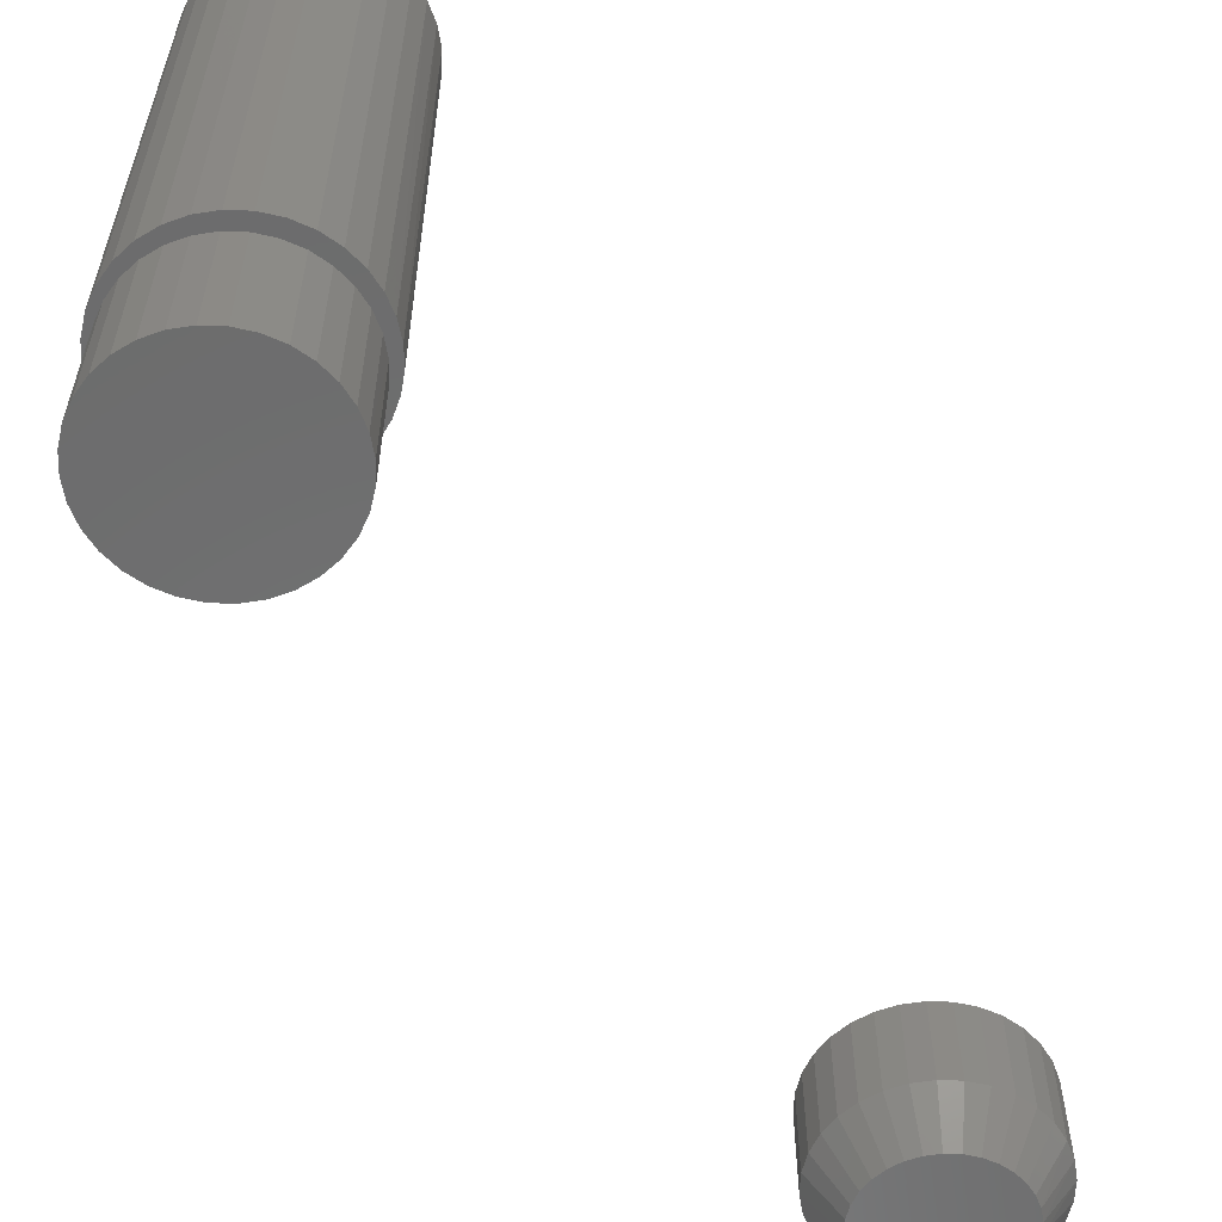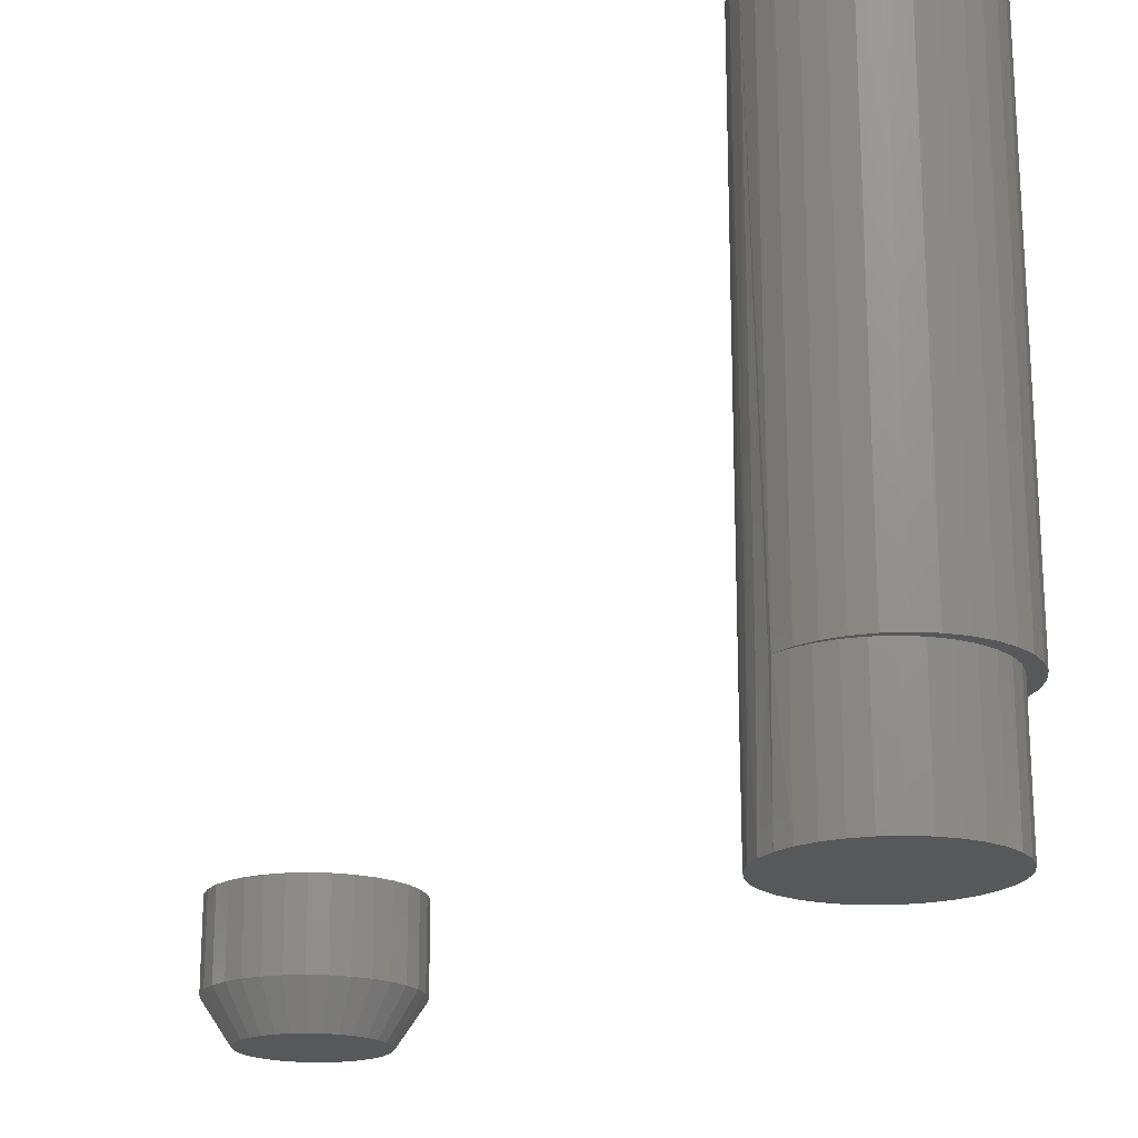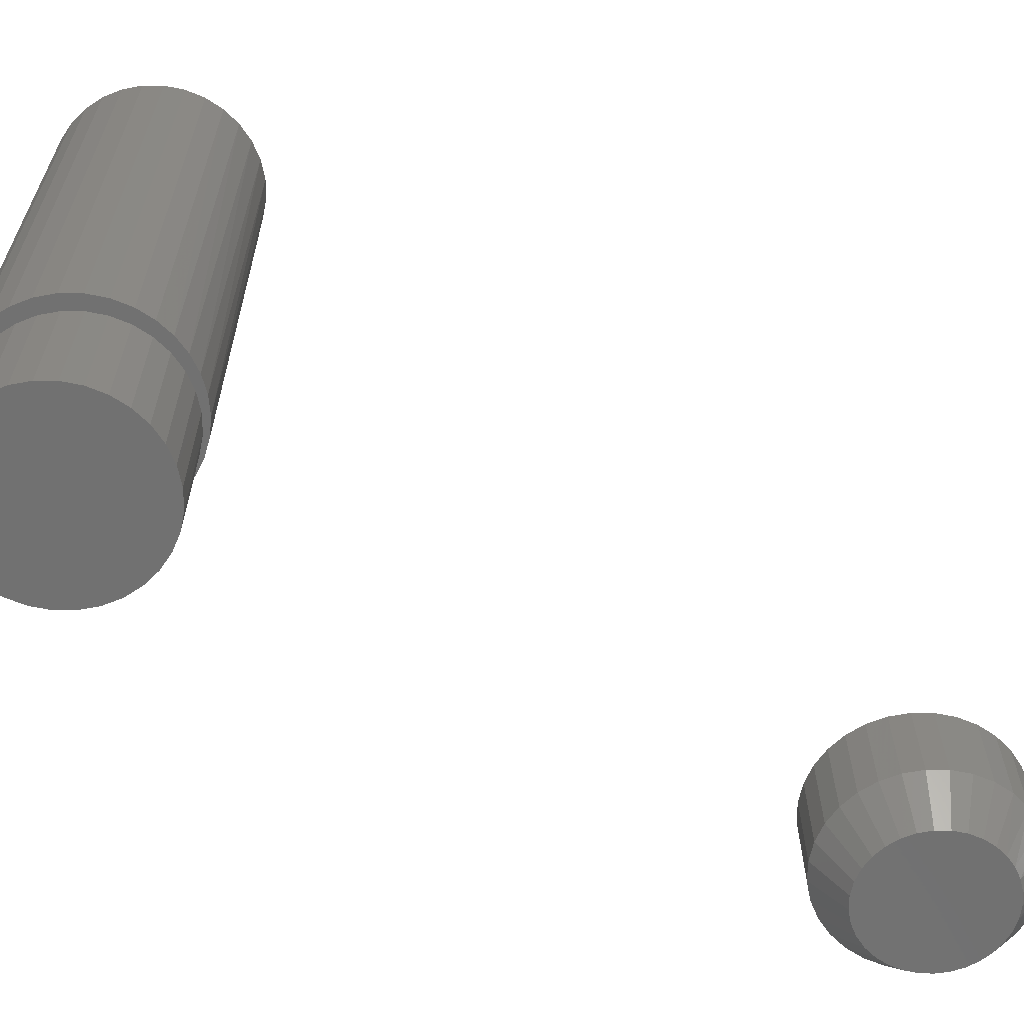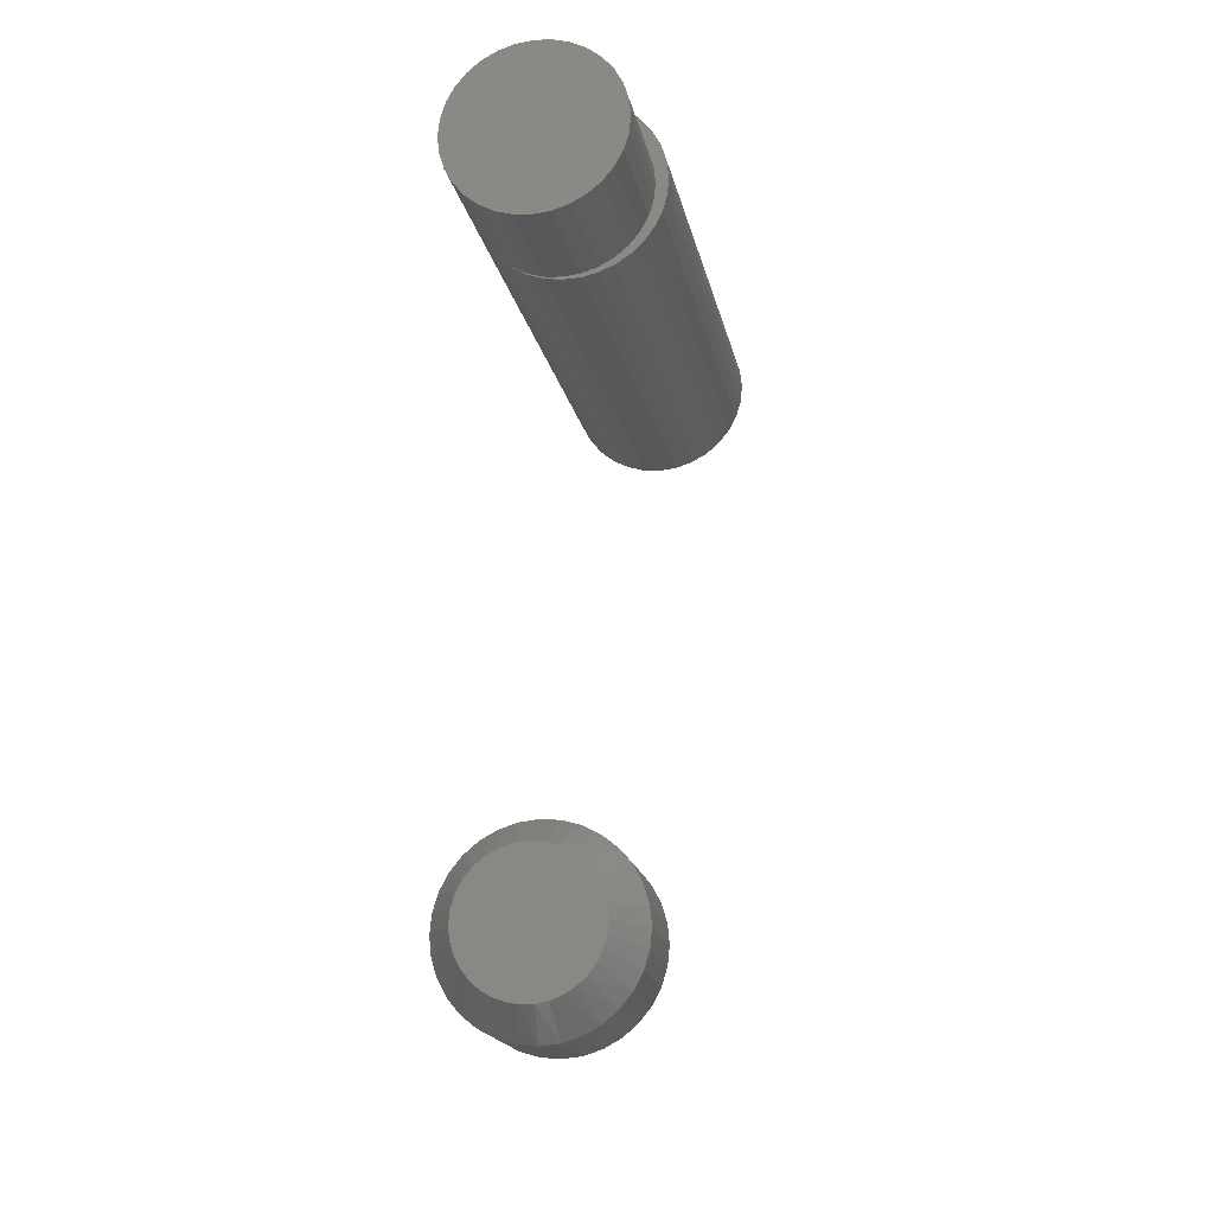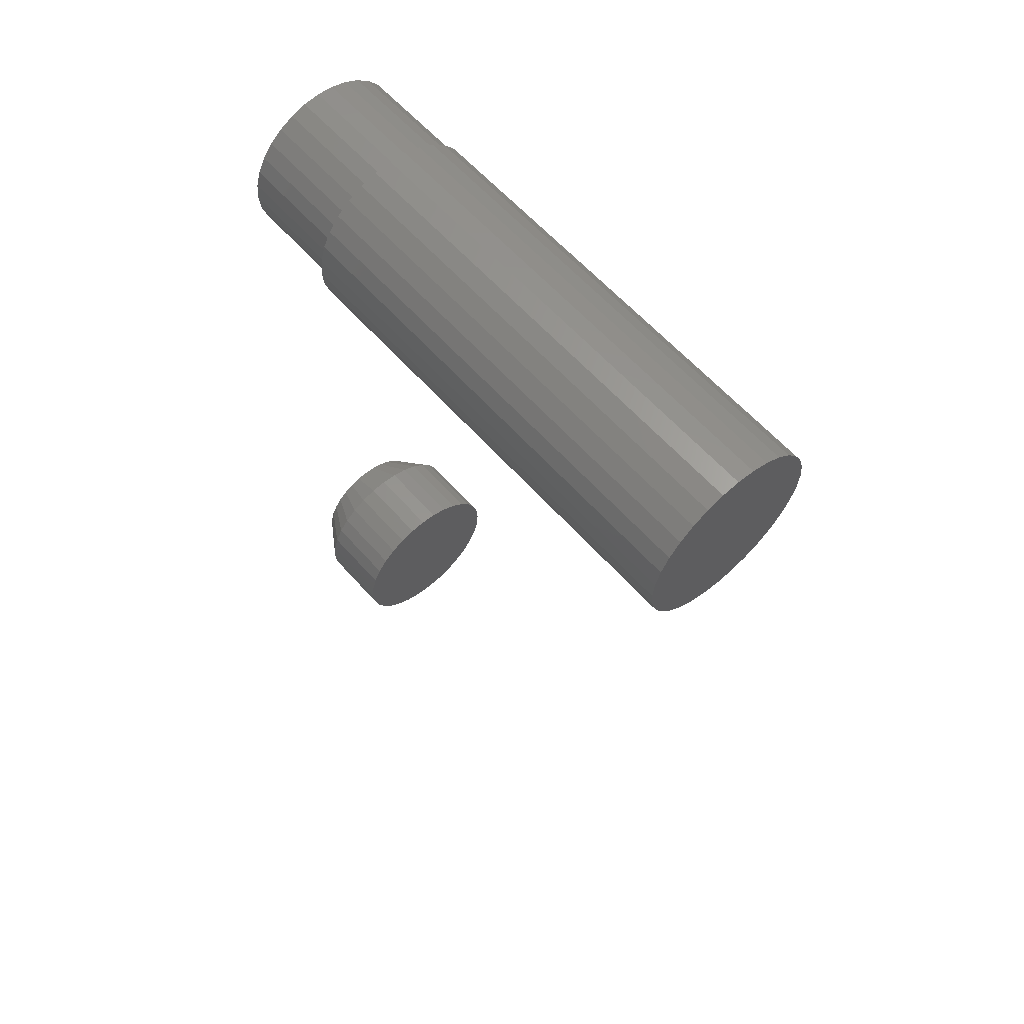
<metadata>
{"format":"stl","ext":"stl","renderer":"f3d","projection":"perspective","resolution":1024,"background":"white","views":[{"elev":-58.4,"azim":37.3,"up":"+Y"},{"elev":-19.6,"azim":-34.1,"up":"+Y"},{"elev":-63.0,"azim":61.5,"up":"+Y"},{"elev":-18.7,"azim":11.5,"up":"+Z"},{"elev":60.6,"azim":138.7,"up":"+Z"}]}
</metadata>
<code>
# stl→obj: 222 verts, 436 faces
v -0.01895 4.476e-18 0.5147
v 0.001069 5.697e-18 0.5167
v -0.0344 2.287e-16 0.5205
v -0.05351 2.254e-16 0.5103
v -0.03821 3.083e-18 0.5089
v -0.05595 1.572e-18 0.4994
v -0.07026 2.22e-16 0.4966
v -0.0715 1.541e-33 0.4866
v -0.084 2.187e-16 0.4798
v -0.08427 -1.572e-18 0.4711
v -0.09422 2.154e-16 0.4607
v -0.09375 -3.083e-18 0.4533
v -0.1005 2.124e-16 0.44
v -0.09959 -4.476e-18 0.4341
v -0.1026 2.098e-16 0.4184
v -0.01367 2.317e-16 0.5268
v 0.02946 2.365e-16 0.5268
v 0.007895 2.343e-16 0.5289
v 0.05019 2.381e-16 0.5205
v 0.02109 6.699e-18 0.5147
v 0.0693 2.391e-16 0.5103
v 0.04034 7.444e-18 0.5089
v 0.1112 2.292e-16 0.3792
v 0.1166 2.319e-16 0.3985
v 0.1018 4.485e-18 0.3942
v 0.09599 3.104e-18 0.375
v 0.1025 2.262e-16 0.3612
v 0.08664 1.604e-18 0.3574
v 0.09061 2.231e-16 0.3451
v 0.07403 4.391e-20 0.3419
v 0.07604 2.199e-16 0.3314
v 0.05867 -1.518e-18 0.3291
v 0.05923 2.169e-16 0.3205
v 0.04112 -3.022e-18 0.3196
v 0.02205 -4.412e-18 0.3136
v 0.04074 2.14e-16 0.3129
v 0.002188 -5.635e-18 0.3114
v 0.02118 2.113e-16 0.3087
v -0.03752 2.058e-16 0.3177
v -0.03691 -7.401e-18 0.3187
v -0.05466 -7.878e-18 0.3279
v -0.01772 -6.644e-18 0.3132
v -0.01861 2.072e-16 0.3111
v 0.001175 2.091e-16 0.3081
v 0.1037 5.697e-18 0.4141
v 0.1184 2.343e-16 0.4184
v 0.1163 2.365e-16 0.44
v 0.1017 6.699e-18 0.4341
v 0.09589 7.444e-18 0.4533
v 0.11 2.381e-16 0.4607
v 0.0864 7.902e-18 0.4711
v 0.09979 2.391e-16 0.4798
v 0.07364 8.057e-18 0.4866
v 0.08605 2.394e-16 0.4966
v 0.05809 7.902e-18 0.4994
v 0.001069 -0.1406 0.3114
v -0.01895 -0.1406 0.3134
v -0.03821 -0.1406 0.3192
v -0.05595 -0.1406 0.3287
v -0.0715 -0.1406 0.3415
v -0.08427 -0.1406 0.357
v -0.08116 -7.974e-18 0.3527
v -0.08991 -7.687e-18 0.3666
v -0.09375 -0.1406 0.3748
v -0.09633 -7.203e-18 0.3817
v -0.09959 -0.1406 0.394
v -0.07031 2.047e-16 0.3403
v 0.1037 -0.1406 0.4141
v 0.1017 -0.1406 0.394
v 0.09589 -0.1406 0.3748
v 0.0864 -0.1406 0.357
v 0.07364 -0.1406 0.3415
v 0.05809 -0.1406 0.3287
v 0.04034 -0.1406 0.3192
v 0.02109 -0.1406 0.3134
v -0.1016 -0.1406 0.4141
v -0.1016 -5.697e-18 0.4141
v -0.1002 -6.534e-18 0.3977
v -0.09959 -0.1406 0.4341
v -0.09375 -0.1406 0.4533
v -0.08427 -0.1406 0.4711
v -0.0715 -0.1406 0.4866
v -0.05595 -0.1406 0.4994
v -0.03821 -0.1406 0.5089
v -0.01895 -0.1406 0.5147
v 0.001069 -0.1406 0.5167
v 0.02109 -0.1406 0.5147
v 0.04034 -0.1406 0.5089
v 0.05809 -0.1406 0.4994
v 0.07364 -0.1406 0.4866
v 0.0864 -0.1406 0.4711
v 0.09589 -0.1406 0.4533
v 0.1017 -0.1406 0.4341
v -0.1005 0.5547 0.3969
v 0.1163 0.5547 0.3969
v 0.11 0.5547 0.3761
v 0.09979 0.5547 0.357
v 0.08605 0.5547 0.3403
v 0.0693 0.5547 0.3265
v 0.05019 0.5547 0.3163
v 0.02946 0.5547 0.31
v 0.007895 0.5547 0.3079
v -0.01367 0.5547 0.31
v -0.0344 0.5547 0.3163
v -0.05351 0.5547 0.3265
v -0.084 0.5547 0.357
v -0.09422 0.5547 0.3761
v -0.1026 0.5547 0.4184
v 0.1184 0.5547 0.4184
v -0.07026 0.5547 0.3403
v 0.007895 0.5547 0.5289
v 0.02946 0.5547 0.5268
v -0.01367 0.5547 0.5268
v -0.0344 0.5547 0.5205
v 0.05019 0.5547 0.5205
v -0.05351 0.5547 0.5103
v 0.0693 0.5547 0.5103
v -0.1005 0.5547 0.44
v 0.1163 0.5547 0.44
v -0.09422 0.5547 0.4607
v 0.11 0.5547 0.4607
v -0.084 0.5547 0.4798
v 0.09979 0.5547 0.4798
v -0.07026 0.5547 0.4966
v 0.08605 0.5547 0.4966
v -0.009679 -0.1406 -0.3402
v 0.01971 -0.1406 -0.3402
v 0.005017 -0.1406 -0.3387
v -0.02381 -0.1406 -0.3445
v 0.03384 -0.1406 -0.3445
v -0.03683 -0.1406 -0.3514
v 0.04687 -0.1406 -0.3514
v -0.04825 -0.1406 -0.3608
v 0.05828 -0.1406 -0.3608
v 0.06069 -0.1406 -0.4648
v -0.04038 -0.1406 -0.4742
v 0.05041 -0.1406 -0.4742
v -0.02856 -0.1406 -0.4815
v 0.03859 -0.1406 -0.4815
v -0.0156 -0.1406 -0.4865
v 0.02563 -0.1406 -0.4865
v -0.001934 -0.1406 -0.4891
v 0.01197 -0.1406 -0.4891
v 0.06765 -0.1406 -0.3722
v -0.05762 -0.1406 -0.3722
v 0.07461 -0.1406 -0.3852
v -0.06458 -0.1406 -0.3852
v 0.0789 -0.1406 -0.3994
v -0.06887 -0.1406 -0.3994
v 0.08035 -0.1406 -0.4141
v -0.07031 -0.1406 -0.4141
v 0.07906 -0.1406 -0.4279
v -0.06903 -0.1406 -0.4279
v 0.07526 -0.1406 -0.4413
v -0.06523 -0.1406 -0.4413
v 0.06906 -0.1406 -0.4537
v -0.05903 -0.1406 -0.4537
v -0.05065 -0.1406 -0.4648
v 0.1116 5.916e-18 -0.4141
v 0.1116 -0.09375 -0.4141
v 0.1095 4.648e-18 -0.4349
v 0.1095 -0.09375 -0.4349
v 0.1035 3.202e-18 -0.4548
v 0.1035 -0.09375 -0.4548
v 0.09363 1.632e-18 -0.4733
v 0.09363 -0.09375 -0.4733
v 0.08038 -1.001e-32 -0.4894
v 0.08038 -0.09375 -0.4894
v 0.06423 -1.632e-18 -0.5027
v 0.06423 -0.09375 -0.5027
v 0.0458 -3.202e-18 -0.5125
v 0.0458 -0.09375 -0.5125
v 0.02581 -4.648e-18 -0.5186
v 0.02581 -0.09375 -0.5186
v 0.005016 -5.916e-18 -0.5206
v 0.005016 -0.09375 -0.5206
v -0.01578 -6.957e-18 -0.5186
v -0.01578 -0.09375 -0.5186
v -0.03577 -7.73e-18 -0.5125
v -0.03577 -0.09375 -0.5125
v -0.0542 -8.206e-18 -0.5027
v -0.0542 -0.09375 -0.5027
v -0.07035 -8.367e-18 -0.4894
v -0.07035 -0.09375 -0.4894
v -0.0836 -8.206e-18 -0.4733
v -0.0836 -0.09375 -0.4733
v -0.09345 -7.73e-18 -0.4548
v -0.09345 -0.09375 -0.4548
v -0.09951 -6.957e-18 -0.4349
v -0.09951 -0.09375 -0.4349
v -0.1016 -5.916e-18 -0.4141
v -0.1016 -0.09375 -0.4141
v -0.09951 -4.648e-18 -0.3933
v -0.09951 -0.09375 -0.3933
v -0.09345 -3.202e-18 -0.3733
v -0.09345 -0.09375 -0.3733
v -0.0836 -1.632e-18 -0.3549
v -0.0836 -0.09375 -0.3549
v -0.07035 7.704e-34 -0.3387
v -0.07035 -0.09375 -0.3387
v -0.0542 1.632e-18 -0.3254
v -0.0542 -0.09375 -0.3254
v -0.03577 3.202e-18 -0.3156
v -0.03577 -0.09375 -0.3156
v -0.01578 4.648e-18 -0.3095
v -0.01578 -0.09375 -0.3095
v 0.005016 5.916e-18 -0.3075
v 0.005016 -0.09375 -0.3075
v 0.02581 6.957e-18 -0.3095
v 0.02581 -0.09375 -0.3095
v 0.0458 7.73e-18 -0.3156
v 0.0458 -0.09375 -0.3156
v 0.06423 8.206e-18 -0.3254
v 0.06423 -0.09375 -0.3254
v 0.08038 8.367e-18 -0.3387
v 0.08038 -0.09375 -0.3387
v 0.09363 8.206e-18 -0.3549
v 0.09363 -0.09375 -0.3549
v 0.1035 7.73e-18 -0.3733
v 0.1035 -0.09375 -0.3733
v 0.1095 6.957e-18 -0.3933
v 0.1095 -0.09375 -0.3933
f 1 2 3
f 3 4 1
f 1 4 5
f 6 5 4
f 4 7 6
f 8 6 7
f 7 9 8
f 10 8 9
f 9 11 10
f 10 11 12
f 12 11 13
f 12 13 14
f 15 14 13
f 16 17 18
f 17 16 3
f 17 3 19
f 19 3 2
f 19 2 20
f 19 20 21
f 20 22 21
f 23 24 25
f 25 26 23
f 27 23 26
f 26 28 27
f 29 27 28
f 28 30 29
f 31 29 30
f 30 32 31
f 33 31 32
f 33 32 34
f 33 34 35
f 33 35 36
f 36 35 37
f 36 37 38
f 39 40 41
f 42 40 39
f 39 43 42
f 42 43 37
f 37 43 44
f 37 44 38
f 45 25 24
f 45 24 46
f 45 46 47
f 45 47 48
f 48 47 49
f 49 47 50
f 49 50 51
f 51 50 52
f 51 52 53
f 53 52 54
f 53 54 55
f 55 54 21
f 55 21 22
f 56 57 42
f 40 42 57
f 57 58 40
f 41 40 58
f 58 59 41
f 60 61 62
f 63 62 61
f 61 64 63
f 63 64 65
f 65 64 66
f 67 41 59
f 67 59 60
f 67 60 62
f 45 68 25
f 25 68 69
f 25 69 26
f 26 69 70
f 26 70 28
f 28 70 71
f 28 71 30
f 30 71 72
f 30 72 32
f 32 72 73
f 32 73 34
f 34 73 74
f 34 74 35
f 35 74 75
f 35 75 37
f 37 75 56
f 37 56 42
f 76 77 66
f 66 77 78
f 66 78 65
f 15 79 14
f 79 15 76
f 76 15 77
f 14 79 12
f 12 79 80
f 12 80 10
f 10 80 81
f 10 81 8
f 8 81 82
f 8 82 6
f 6 82 83
f 6 83 5
f 5 83 84
f 5 84 1
f 1 84 85
f 1 85 2
f 2 85 86
f 2 86 20
f 20 86 87
f 20 87 22
f 22 87 88
f 22 88 55
f 55 88 89
f 55 89 53
f 53 89 90
f 53 90 51
f 51 90 91
f 51 91 49
f 49 91 92
f 49 92 48
f 48 92 93
f 48 93 45
f 45 93 68
f 77 15 94
f 95 23 96
f 96 23 27
f 96 27 97
f 97 27 29
f 97 29 98
f 98 29 31
f 98 31 99
f 99 31 33
f 99 33 100
f 100 33 36
f 100 36 101
f 36 38 101
f 102 101 38
f 38 44 102
f 103 102 44
f 44 43 103
f 104 103 43
f 43 39 104
f 105 104 39
f 39 41 105
f 106 63 107
f 63 65 107
f 108 94 15
f 109 46 95
f 95 46 24
f 95 24 23
f 105 41 110
f 110 41 67
f 110 67 106
f 106 67 62
f 106 62 63
f 107 65 94
f 94 65 78
f 94 78 77
f 111 112 113
f 114 113 112
f 115 114 112
f 116 114 115
f 117 116 115
f 100 104 99
f 103 104 100
f 101 103 100
f 102 103 101
f 104 105 99
f 99 105 110
f 99 110 98
f 98 110 106
f 98 106 97
f 97 106 107
f 97 107 96
f 96 107 94
f 96 94 95
f 95 94 108
f 95 108 109
f 109 108 118
f 109 118 119
f 119 118 120
f 119 120 121
f 121 120 122
f 121 122 123
f 123 122 124
f 123 124 125
f 125 124 116
f 125 116 117
f 108 15 118
f 118 15 13
f 118 13 120
f 120 13 11
f 120 11 122
f 122 11 9
f 122 9 124
f 124 9 7
f 124 7 116
f 116 7 4
f 116 4 114
f 114 4 3
f 114 3 113
f 113 3 16
f 113 16 111
f 111 16 18
f 111 18 112
f 112 18 17
f 112 17 115
f 115 17 19
f 115 19 117
f 117 19 21
f 117 21 125
f 125 21 54
f 125 54 123
f 123 54 52
f 123 52 121
f 121 52 50
f 121 50 119
f 119 50 47
f 119 47 109
f 109 47 46
f 85 87 86
f 87 85 84
f 87 84 88
f 88 84 83
f 88 83 89
f 73 58 74
f 74 58 57
f 74 57 75
f 75 57 56
f 89 83 90
f 90 83 82
f 90 82 91
f 91 82 81
f 91 81 92
f 92 81 80
f 92 80 93
f 93 80 79
f 93 79 68
f 68 79 76
f 68 76 69
f 69 76 66
f 69 66 70
f 70 66 64
f 70 64 71
f 71 64 61
f 71 61 72
f 72 61 60
f 72 60 73
f 73 60 59
f 73 59 58
f 126 127 128
f 127 126 129
f 127 129 130
f 130 129 131
f 130 131 132
f 132 131 133
f 132 133 134
f 135 136 137
f 137 136 138
f 137 138 139
f 139 138 140
f 139 140 141
f 141 140 142
f 141 142 143
f 134 133 144
f 144 133 145
f 144 145 146
f 146 145 147
f 146 147 148
f 148 147 149
f 148 149 150
f 150 149 151
f 150 151 152
f 152 151 153
f 152 153 154
f 154 153 155
f 154 155 156
f 156 155 157
f 156 157 135
f 135 157 158
f 135 158 136
f 159 160 161
f 161 160 162
f 161 162 163
f 163 162 164
f 163 164 165
f 165 164 166
f 165 166 167
f 167 166 168
f 167 168 169
f 169 168 170
f 169 170 171
f 171 170 172
f 171 172 173
f 173 172 174
f 173 174 175
f 175 174 176
f 175 176 177
f 177 176 178
f 177 178 179
f 179 178 180
f 179 180 181
f 181 180 182
f 181 182 183
f 183 182 184
f 183 184 185
f 185 184 186
f 185 186 187
f 187 186 188
f 187 188 189
f 189 188 190
f 189 190 191
f 191 190 192
f 191 192 193
f 193 192 194
f 193 194 195
f 195 194 196
f 195 196 197
f 197 196 198
f 197 198 199
f 199 198 200
f 199 200 201
f 201 200 202
f 201 202 203
f 203 202 204
f 203 204 205
f 205 204 206
f 205 206 207
f 207 206 208
f 207 208 209
f 209 208 210
f 209 210 211
f 211 210 212
f 211 212 213
f 213 212 214
f 213 214 215
f 215 214 216
f 215 216 217
f 217 216 218
f 217 218 219
f 219 218 220
f 219 220 221
f 221 220 222
f 221 222 159
f 159 222 160
f 202 129 204
f 204 129 126
f 204 126 206
f 206 126 128
f 206 128 208
f 208 128 127
f 208 127 210
f 129 202 131
f 131 202 200
f 131 200 133
f 133 200 198
f 133 198 145
f 145 198 196
f 145 196 147
f 147 196 194
f 147 194 149
f 149 194 192
f 149 192 151
f 134 214 132
f 132 214 212
f 132 212 130
f 130 212 210
f 130 210 127
f 214 134 216
f 216 134 144
f 216 144 218
f 218 144 146
f 218 146 220
f 220 146 148
f 220 148 222
f 222 148 150
f 222 150 160
f 184 182 136
f 140 138 180
f 138 182 180
f 136 182 138
f 178 176 142
f 140 178 142
f 140 180 178
f 176 174 143
f 142 176 143
f 174 172 141
f 143 174 141
f 172 170 139
f 141 172 139
f 137 170 168
f 139 170 137
f 137 168 135
f 135 168 166
f 135 166 156
f 156 166 164
f 156 164 154
f 154 164 162
f 154 162 152
f 152 162 160
f 152 160 150
f 136 158 184
f 184 158 157
f 184 157 186
f 186 157 155
f 186 155 188
f 188 155 153
f 188 153 190
f 190 153 151
f 190 151 192
f 207 209 205
f 203 205 209
f 211 203 209
f 201 203 211
f 213 201 211
f 171 179 169
f 177 179 171
f 173 177 171
f 175 177 173
f 179 181 169
f 169 181 183
f 169 183 167
f 167 183 185
f 167 185 165
f 165 185 187
f 165 187 163
f 163 187 189
f 163 189 161
f 161 189 191
f 161 191 159
f 159 191 193
f 159 193 221
f 221 193 195
f 221 195 219
f 219 195 197
f 219 197 217
f 217 197 199
f 217 199 215
f 215 199 201
f 215 201 213

</code>
